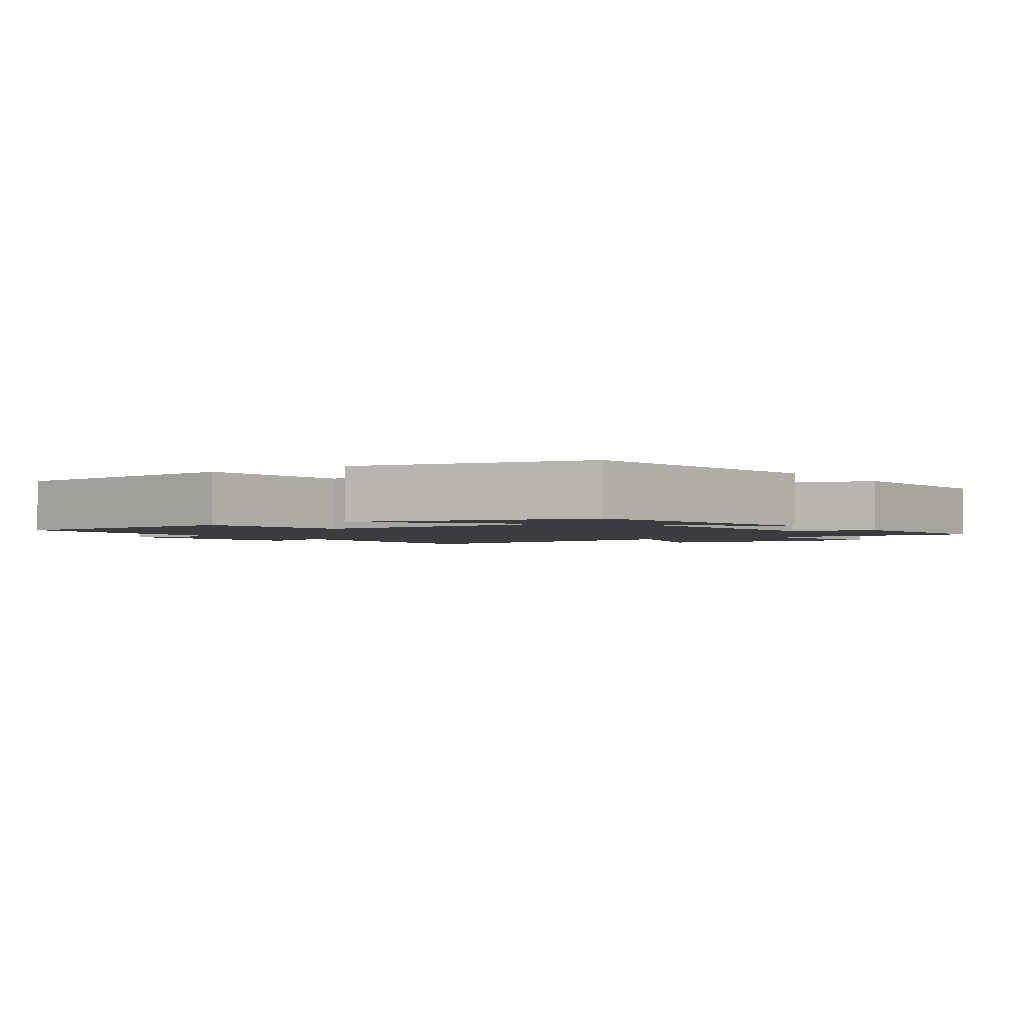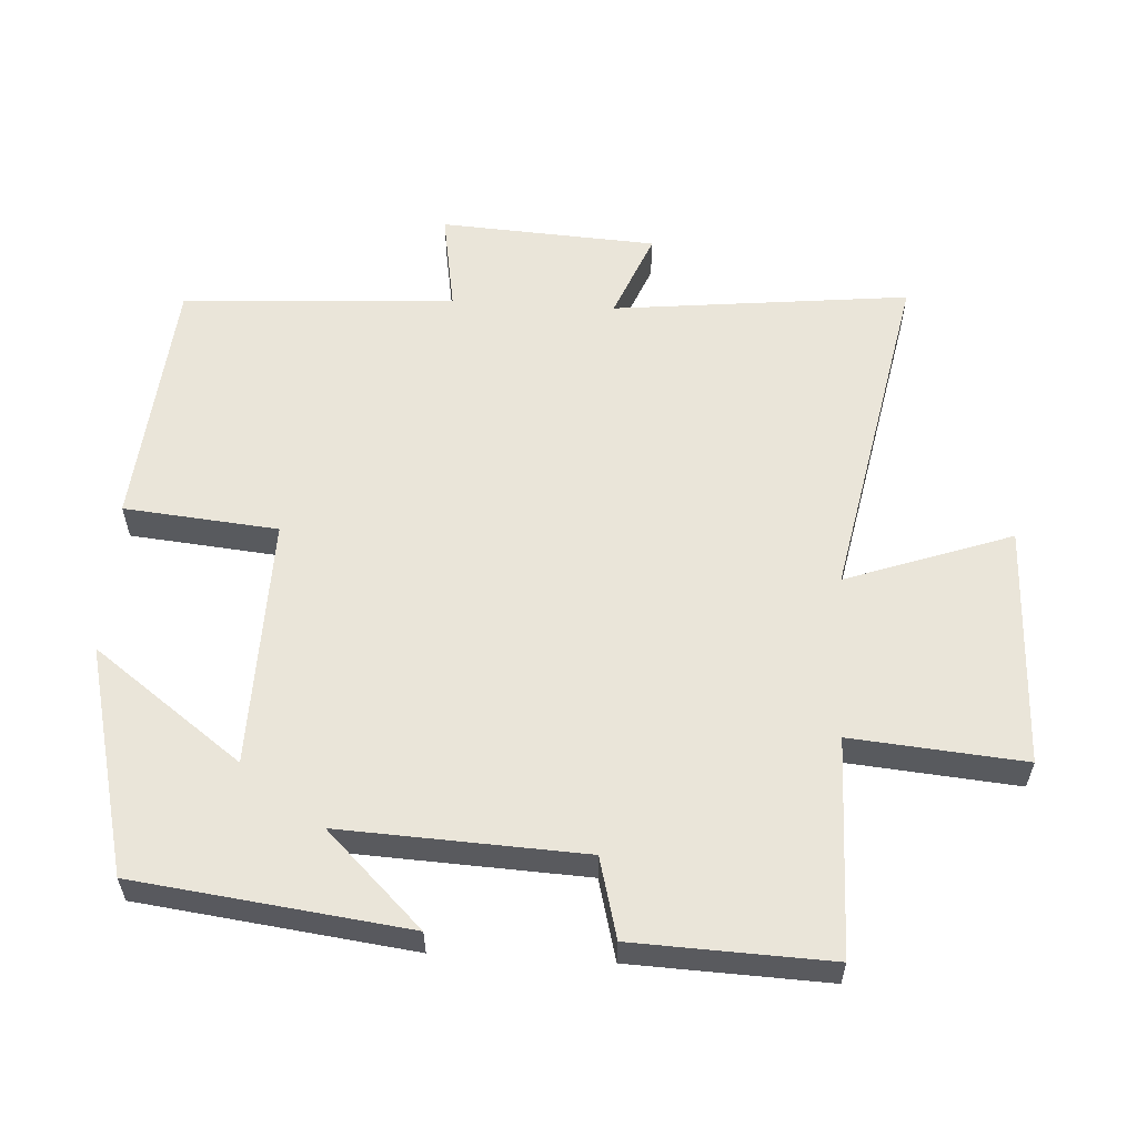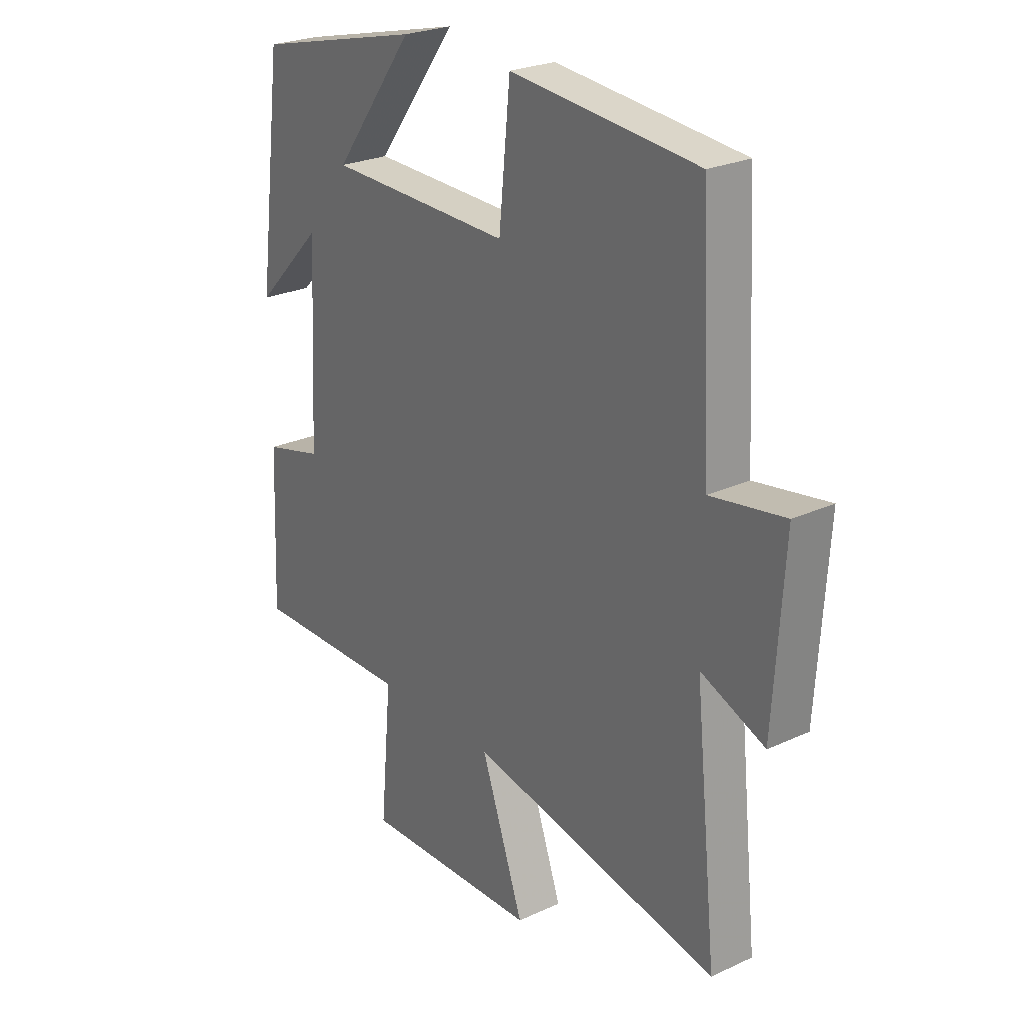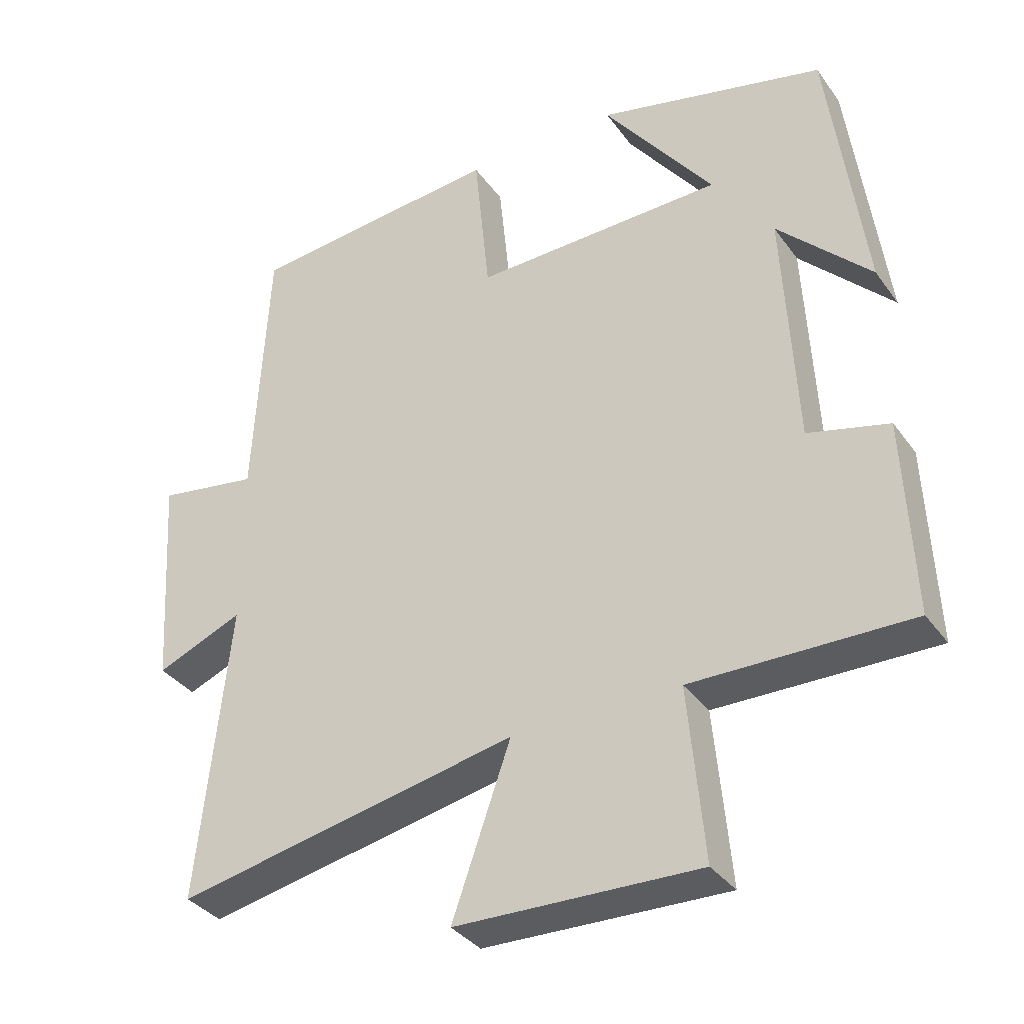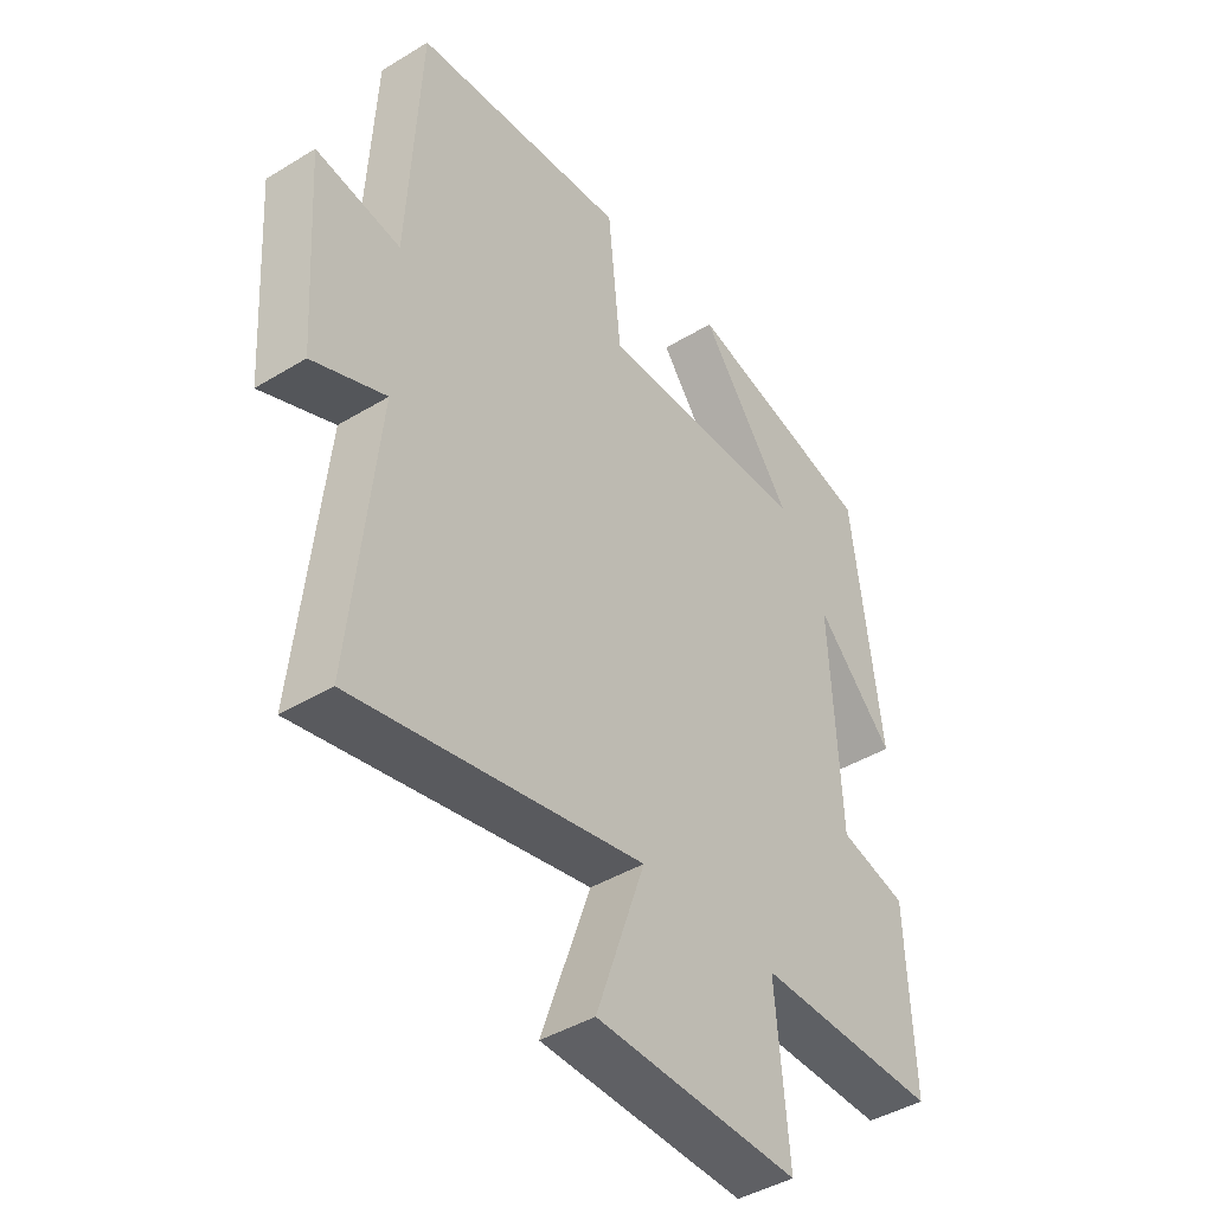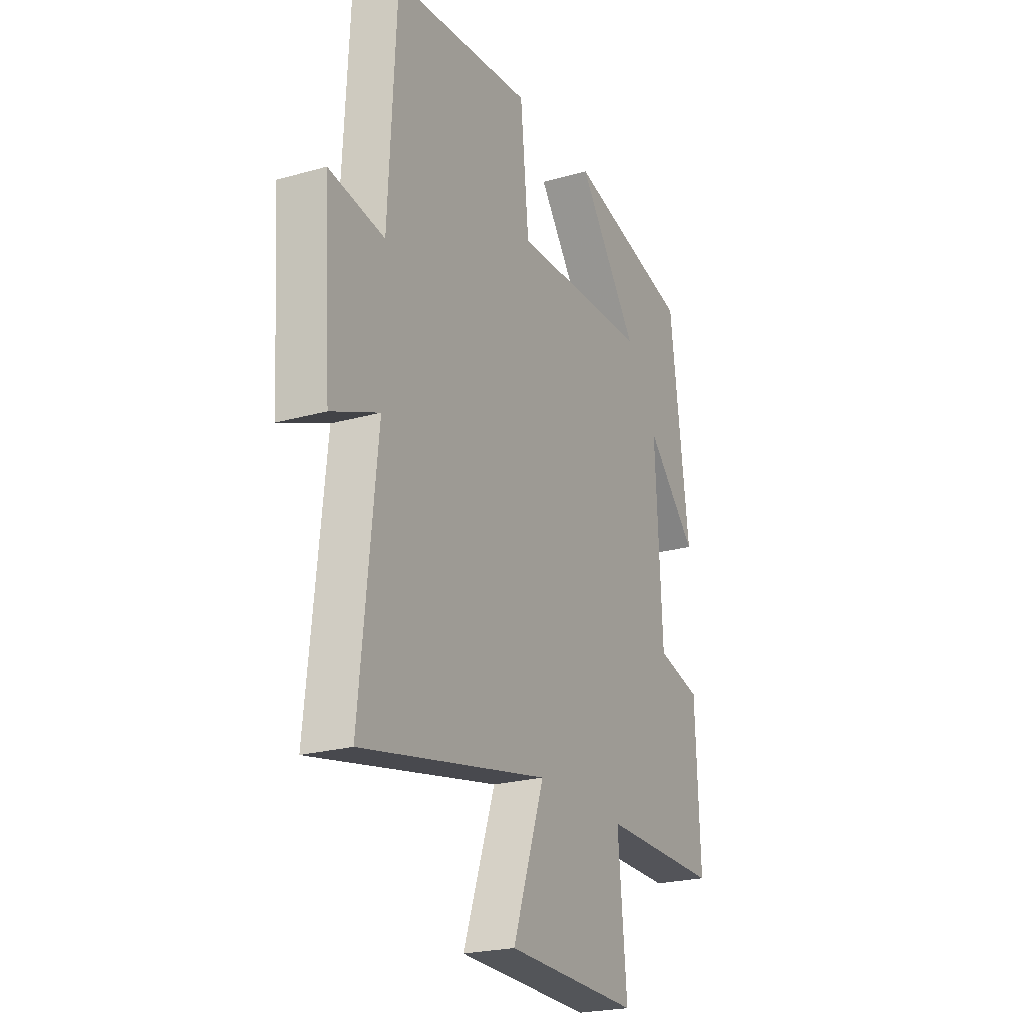
<metadata>
{"format":"obj","ext":"obj","renderer":"f3d","projection":"perspective","resolution":1024,"background":"white","views":[{"elev":-2.1,"azim":35.1,"up":"+Y"},{"elev":58.0,"azim":93.2,"up":"+Y"},{"elev":25.2,"azim":-126.7,"up":"+Z"},{"elev":-35.3,"azim":30.9,"up":"+Z"},{"elev":-42.5,"azim":-53.9,"up":"+Z"},{"elev":-23.0,"azim":-64.2,"up":"+Z"}]}
</metadata>
<code>
v -0.479 0.07 0.466
v -0.109 0.07 0.5
v -0.087 0.07 0.277
v 0.277 0.07 0.285
v 0.117 0.07 0.5
v 0.449 0.07 0.419
v 0.5 0.07 0.025
v 0.365 0.07 0.163
v 0.383 0.07 -0.189
v 0.5 0.07 -0.219
v 0.512 0.07 -0.504
v 0.196 0.07 -0.5
v 0.219 0.07 -0.751
v -0.133 0.07 -0.741
v -0.048 0.07 -0.5
v -0.545 0.07 -0.599
v -0.5 0.07 -0.168
v -0.626 0.07 -0.22
v -0.646 0.07 0.094
v -0.5 0.07 0.07
v -0.479 0 0.466
v -0.109 0 0.5
v -0.087 0 0.277
v 0.277 0 0.285
v 0.117 0 0.5
v 0.449 0 0.419
v 0.5 0 0.025
v 0.365 0 0.163
v 0.383 0 -0.189
v 0.5 0 -0.219
v 0.512 0 -0.504
v 0.196 0 -0.5
v 0.219 0 -0.751
v -0.133 0 -0.741
v -0.048 0 -0.5
v -0.545 0 -0.599
v -0.5 0 -0.168
v -0.626 0 -0.22
v -0.646 0 0.094
v -0.5 0 0.07
f 17 18 19 20
f 17 20 1 2
f 15 16 17 2
f 12 13 14 15
f 9 10 11 12
f 8 9 12 15
f 6 7 8
f 4 5 6
f 4 6 8 15
f 15 2 3
f 3 4 15
f 40 39 38 37
f 22 21 40 37
f 22 37 36 35
f 35 34 33 32
f 32 31 30 29
f 35 32 29 28
f 28 27 26
f 26 25 24
f 35 28 26 24
f 23 22 35
f 35 24 23
f 1 21 22 2
f 2 22 23 3
f 3 23 24 4
f 4 24 25 5
f 5 25 26 6
f 6 26 27 7
f 7 27 28 8
f 8 28 29 9
f 9 29 30 10
f 10 30 31 11
f 11 31 32 12
f 12 32 33 13
f 13 33 34 14
f 14 34 35 15
f 15 35 36 16
f 16 36 37 17
f 17 37 38 18
f 18 38 39 19
f 19 39 40 20
f 20 40 21 1

</code>
